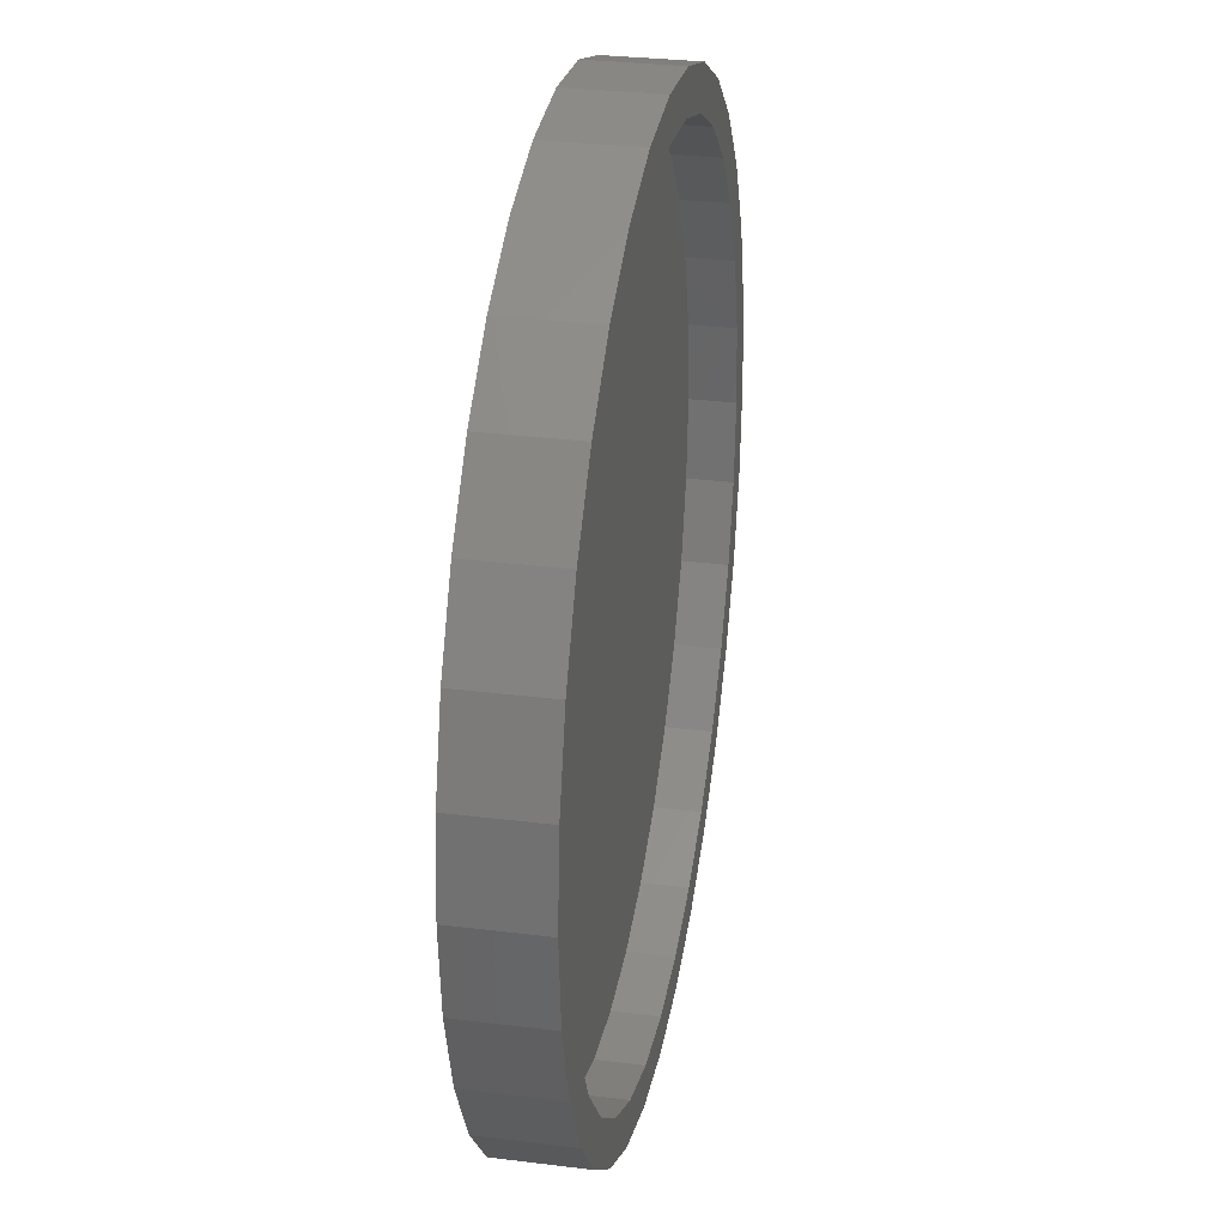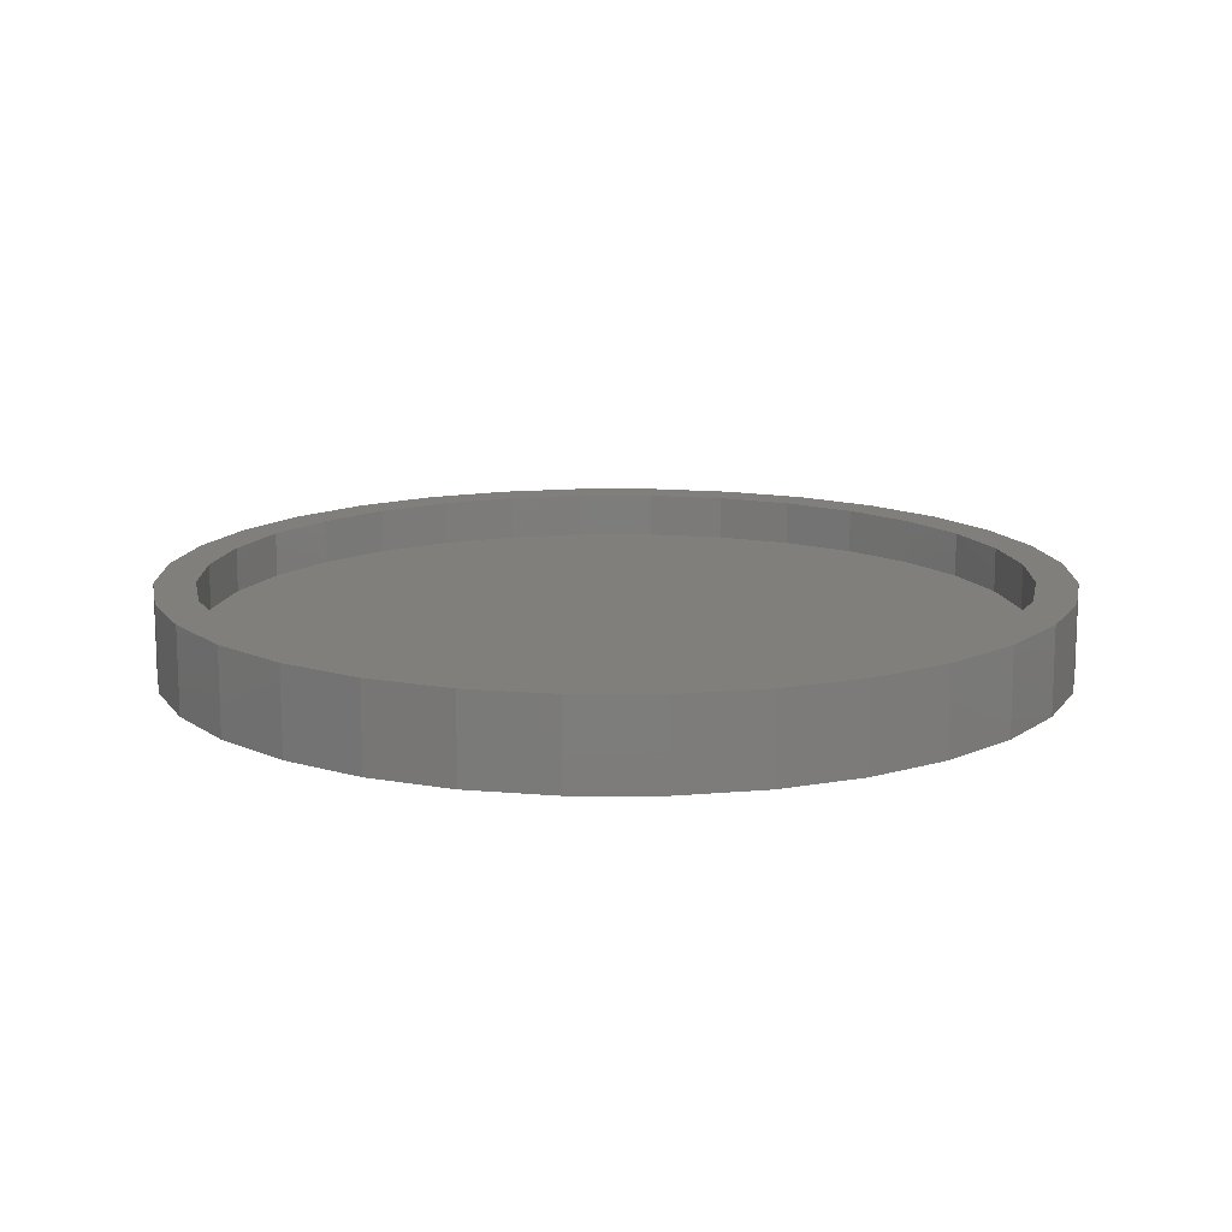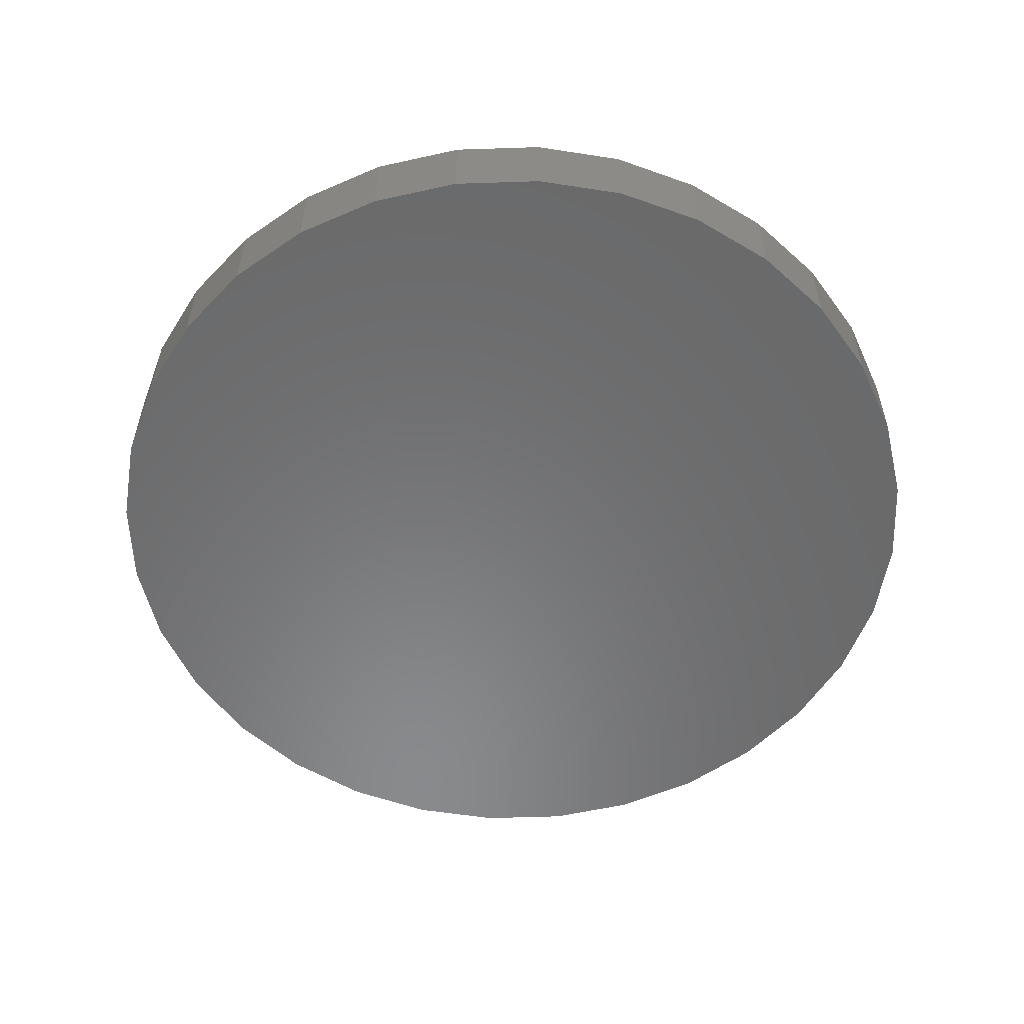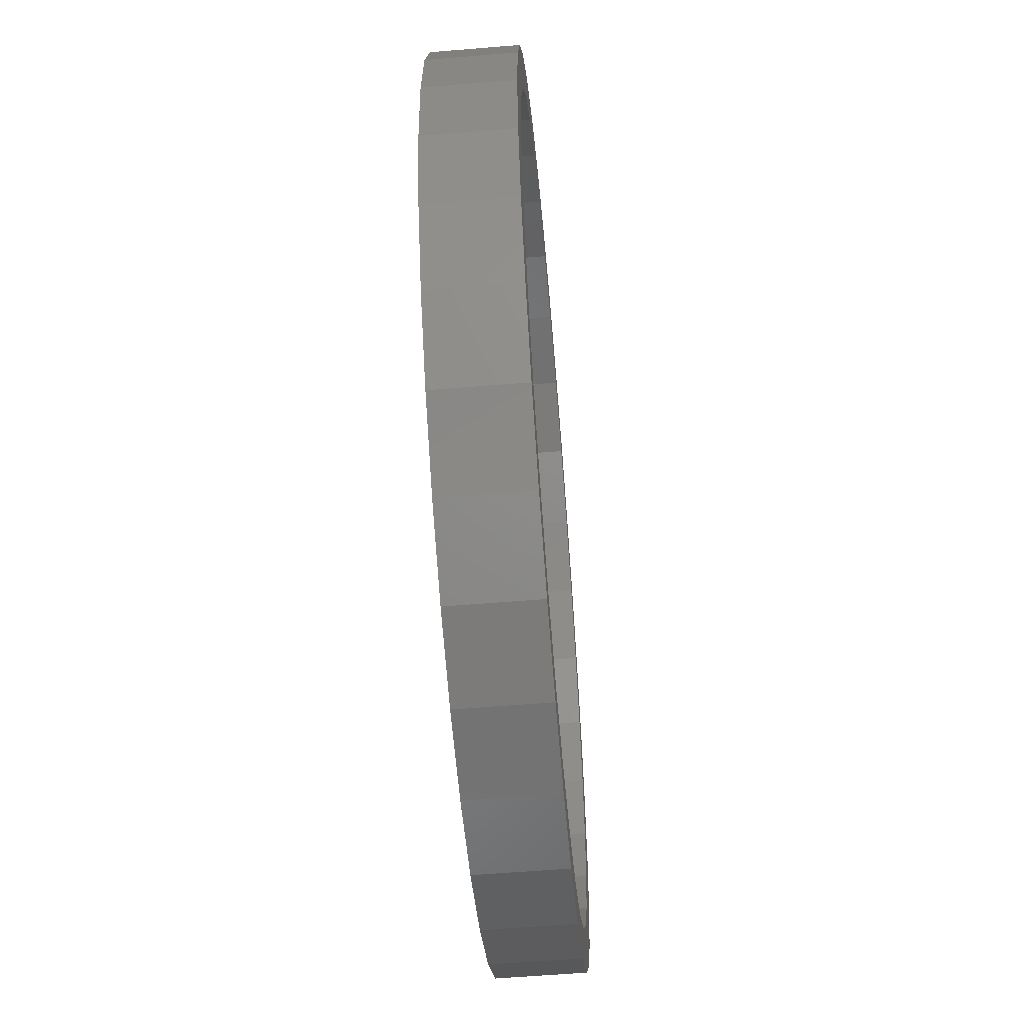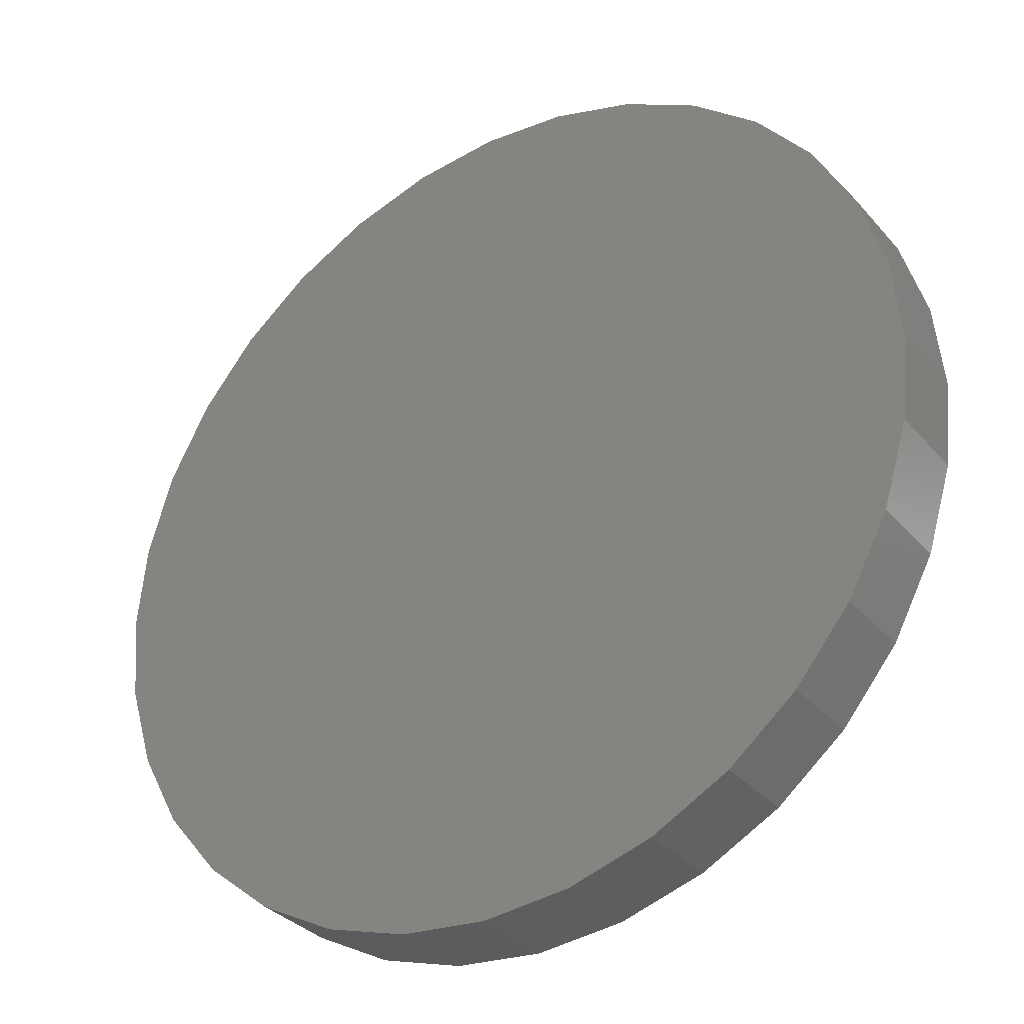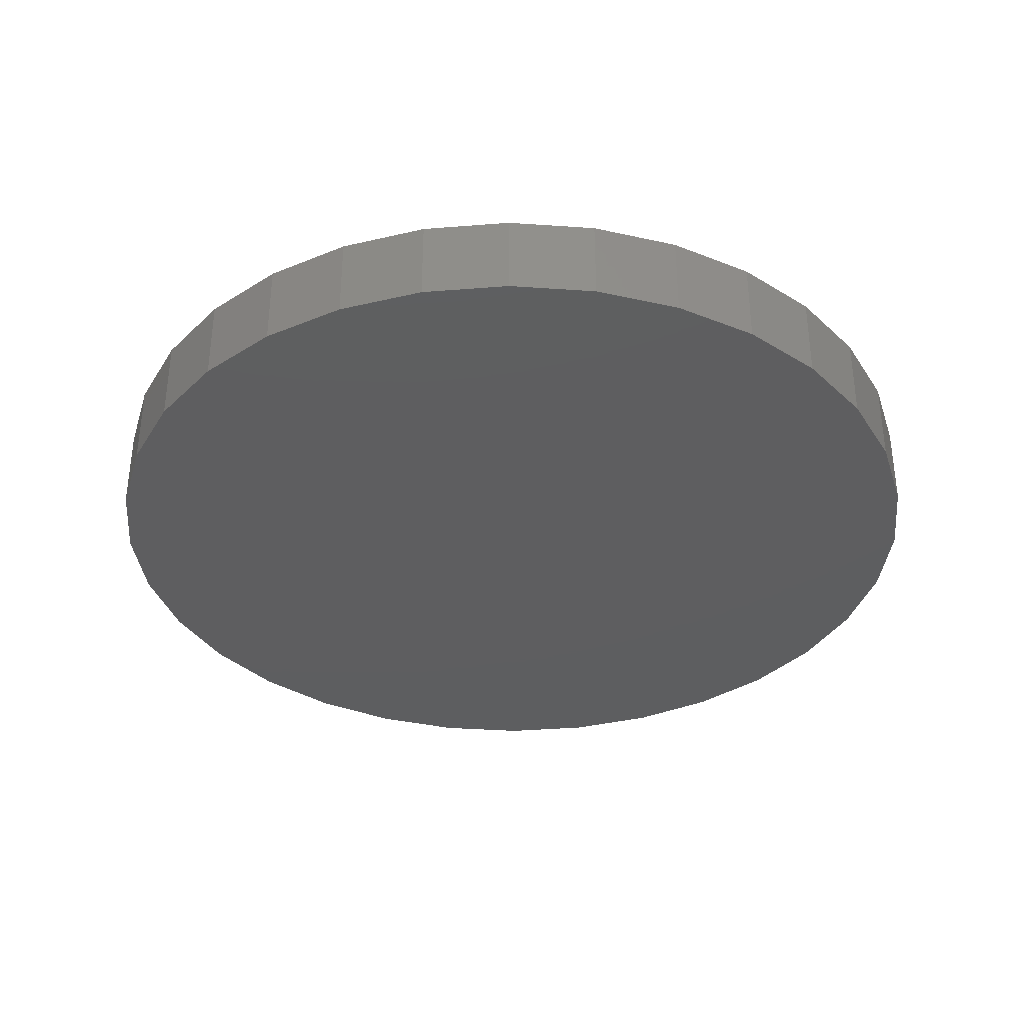
<metadata>
{"format":"stl","ext":"stl","renderer":"f3d","projection":"perspective","resolution":1024,"background":"white","views":[{"elev":29.9,"azim":-79.7,"up":"+Y"},{"elev":13.6,"azim":61.9,"up":"+Z"},{"elev":-55.9,"azim":30.1,"up":"+Z"},{"elev":-58.2,"azim":-85.1,"up":"+Y"},{"elev":-33.1,"azim":-146.0,"up":"+Y"},{"elev":-35.5,"azim":-67.1,"up":"+Z"}]}
</metadata>
<code>
# stl→obj: 128 verts, 252 faces
v -0.4893 0.4972 0.1328
v -0.6353 0.4297 0.1328
v -0.5768 0.3907 0.1328
v 0.3039 0.7146 0.1328
v 0.007895 0.7032 0.1328
v 0.1451 0.6897 0.1328
v -0.2881 -0.7146 0.1328
v -0.143 -0.7587 0.1328
v 0.007895 -0.7735 0.1328
v 0.007895 -0.7032 0.1328
v -0.1293 -0.6897 0.1328
v -0.2612 -0.6497 0.1328
v -0.4218 -0.6432 0.1328
v 0.1588 0.7587 0.1328
v 0.007895 0.7735 0.1328
v -0.2881 0.7146 0.1328
v -0.143 0.7587 0.1328
v -0.5391 0.547 0.1328
v -0.3828 0.5847 0.1328
v -0.4218 0.6432 0.1328
v -0.2612 0.6497 0.1328
v -0.1293 0.6897 0.1328
v -0.6418 0.2691 0.1328
v -0.7067 0.296 0.1328
v -0.6818 0.1372 0.1328
v -0.7508 0.1509 0.1328
v -0.6953 8.612e-17 0.1328
v -0.7656 4.382e-16 0.1328
v -0.6818 -0.1372 0.1328
v -0.7508 -0.1509 0.1328
v -0.6418 -0.2691 0.1328
v -0.7067 -0.296 0.1328
v -0.5768 -0.3907 0.1328
v -0.6353 -0.4297 0.1328
v -0.4893 -0.4972 0.1328
v -0.5391 -0.547 0.1328
v -0.3828 -0.5847 0.1328
v 0.4376 0.6432 0.1328
v 0.277 0.6497 0.1328
v 0.5549 0.547 0.1328
v 0.3986 0.5847 0.1328
v 0.6511 0.4297 0.1328
v 0.5051 0.4972 0.1328
v 0.5926 0.3907 0.1328
v 0.7225 0.296 0.1328
v 0.6576 0.2691 0.1328
v 0.7666 0.1509 0.1328
v 0.6976 0.1372 0.1328
v 0.7814 0 0.1328
v 0.7111 0 0.1328
v 0.7666 -0.1509 0.1328
v 0.6976 -0.1372 0.1328
v 0.7225 -0.296 0.1328
v 0.6576 -0.2691 0.1328
v 0.6511 -0.4297 0.1328
v 0.5926 -0.3907 0.1328
v 0.5549 -0.547 0.1328
v 0.5051 -0.4972 0.1328
v 0.3986 -0.5847 0.1328
v 0.4376 -0.6432 0.1328
v 0.277 -0.6497 0.1328
v 0.3039 -0.7146 0.1328
v 0.1451 -0.6897 0.1328
v 0.1588 -0.7587 0.1328
v 0.007895 -0.7032 0.05469
v 0.1451 -0.6897 0.05469
v 0.277 -0.6497 0.05469
v 0.3986 -0.5847 0.05469
v 0.5051 -0.4972 0.05469
v 0.5926 -0.3907 0.05469
v 0.6576 -0.2691 0.05469
v 0.6976 -0.1372 0.05469
v 0.7111 -1.722e-16 0.05469
v -0.1293 -0.6897 0.05469
v -0.2612 -0.6497 0.05469
v -0.3828 -0.5847 0.05469
v -0.4893 -0.4972 0.05469
v -0.5768 -0.3907 0.05469
v -0.6418 -0.2691 0.05469
v -0.6818 -0.1372 0.05469
v -0.6953 8.612e-17 0.05469
v 0.007895 0.7032 0.05469
v -0.1293 0.6897 0.05469
v -0.2612 0.6497 0.05469
v -0.3828 0.5847 0.05469
v -0.4893 0.4972 0.05469
v -0.5768 0.3907 0.05469
v -0.6418 0.2691 0.05469
v -0.6818 0.1372 0.05469
v 0.1451 0.6897 0.05469
v 0.277 0.6497 0.05469
v 0.3986 0.5847 0.05469
v 0.5051 0.4972 0.05469
v 0.5926 0.3907 0.05469
v 0.6576 0.2691 0.05469
v 0.6976 0.1372 0.05469
v 0.7814 -8.765e-16 -0.01562
v 0.7666 -0.1509 -0.01562
v 0.7225 -0.296 -0.01562
v 0.6511 -0.4297 -0.01562
v 0.5549 -0.547 -0.01562
v 0.4376 -0.6432 -0.01562
v 0.3039 -0.7146 -0.01562
v 0.1588 -0.7587 -0.01562
v 0.007895 -0.7735 -0.01562
v -0.143 -0.7587 -0.01562
v -0.2881 -0.7146 -0.01562
v -0.4218 -0.6432 -0.01562
v -0.5391 -0.547 -0.01562
v -0.6353 -0.4297 -0.01562
v -0.7067 -0.296 -0.01562
v -0.7508 -0.1509 -0.01562
v -0.7656 4.382e-16 -0.01562
v -0.7508 0.1509 -0.01562
v -0.7067 0.296 -0.01562
v -0.6353 0.4297 -0.01562
v -0.5391 0.547 -0.01562
v -0.4218 0.6432 -0.01562
v -0.2881 0.7146 -0.01562
v -0.143 0.7587 -0.01562
v 0.007895 0.7735 -0.01562
v 0.1588 0.7587 -0.01562
v 0.3039 0.7146 -0.01562
v 0.4376 0.6432 -0.01562
v 0.5549 0.547 -0.01562
v 0.6511 0.4297 -0.01562
v 0.7225 0.296 -0.01562
v 0.7666 0.1509 -0.01562
f 1 2 3
f 4 5 6
f 7 8 9
f 7 9 10
f 7 10 11
f 7 11 12
f 7 12 13
f 4 14 5
f 5 14 15
f 5 15 16
f 16 15 17
f 2 1 18
f 18 1 19
f 18 19 20
f 20 19 21
f 20 21 16
f 16 21 22
f 16 22 5
f 3 2 23
f 23 2 24
f 23 24 25
f 25 24 26
f 25 26 27
f 27 26 28
f 27 28 29
f 29 28 30
f 29 30 31
f 31 30 32
f 31 32 33
f 33 32 34
f 33 34 35
f 35 34 36
f 35 36 37
f 13 12 36
f 36 12 37
f 4 6 38
f 38 6 39
f 38 39 40
f 40 39 41
f 40 41 42
f 42 41 43
f 42 43 44
f 42 44 45
f 45 44 46
f 45 46 47
f 47 46 48
f 47 48 49
f 49 48 50
f 49 50 51
f 51 50 52
f 51 52 53
f 53 52 54
f 53 54 55
f 55 54 56
f 55 56 57
f 57 56 58
f 57 58 59
f 57 59 60
f 60 59 61
f 60 61 62
f 62 61 63
f 62 63 10
f 9 64 10
f 10 64 62
f 65 63 66
f 66 63 61
f 66 61 67
f 67 61 59
f 67 59 68
f 68 59 58
f 68 58 69
f 69 58 56
f 69 56 70
f 70 56 54
f 70 54 71
f 71 54 52
f 71 52 72
f 72 52 50
f 72 50 73
f 63 65 10
f 10 65 74
f 10 74 11
f 11 74 75
f 11 75 12
f 12 75 76
f 12 76 37
f 37 76 77
f 37 77 35
f 35 77 78
f 35 78 33
f 33 78 79
f 33 79 31
f 31 79 80
f 31 80 29
f 29 80 81
f 29 81 27
f 82 22 83
f 83 22 21
f 83 21 84
f 84 21 19
f 84 19 85
f 85 19 1
f 85 1 86
f 86 1 3
f 86 3 87
f 87 3 23
f 87 23 88
f 88 23 25
f 88 25 89
f 89 25 27
f 89 27 81
f 22 82 5
f 5 82 90
f 5 90 6
f 6 90 91
f 6 91 39
f 39 91 92
f 39 92 41
f 41 92 93
f 41 93 43
f 43 93 94
f 43 94 44
f 44 94 95
f 44 95 46
f 46 95 96
f 46 96 48
f 48 96 73
f 48 73 50
f 97 49 98
f 98 49 51
f 98 51 99
f 99 51 53
f 99 53 100
f 100 53 55
f 100 55 101
f 101 55 57
f 101 57 102
f 102 57 60
f 102 60 103
f 103 60 62
f 103 62 104
f 104 62 64
f 104 64 105
f 105 64 9
f 105 9 106
f 106 9 8
f 106 8 107
f 107 8 7
f 107 7 108
f 108 7 13
f 108 13 109
f 109 13 36
f 109 36 110
f 110 36 34
f 110 34 111
f 111 34 32
f 111 32 112
f 112 32 30
f 112 30 113
f 113 30 28
f 113 28 114
f 114 28 26
f 114 26 115
f 115 26 24
f 115 24 116
f 116 24 2
f 116 2 117
f 117 2 18
f 117 18 118
f 118 18 20
f 118 20 119
f 119 20 16
f 119 16 120
f 120 16 17
f 120 17 121
f 121 17 15
f 121 15 122
f 122 15 14
f 122 14 123
f 123 14 4
f 123 4 124
f 124 4 38
f 124 38 125
f 125 38 40
f 125 40 126
f 126 40 42
f 126 42 127
f 127 42 45
f 127 45 128
f 128 45 47
f 128 47 97
f 97 47 49
f 121 122 120
f 105 106 104
f 104 106 107
f 104 107 103
f 103 107 108
f 103 108 102
f 102 108 109
f 102 109 101
f 101 109 110
f 101 110 100
f 100 110 111
f 100 111 99
f 99 111 112
f 99 112 98
f 98 112 113
f 98 113 97
f 97 113 114
f 97 114 128
f 128 114 115
f 128 115 127
f 127 115 116
f 127 116 126
f 126 116 117
f 126 117 125
f 125 117 118
f 125 118 124
f 124 118 119
f 124 119 123
f 123 119 120
f 123 120 122
f 73 96 72
f 72 96 71
f 71 96 95
f 71 95 70
f 70 95 94
f 70 94 69
f 69 94 93
f 69 93 68
f 68 93 92
f 68 92 67
f 67 92 91
f 67 91 66
f 66 91 90
f 66 90 65
f 65 90 82
f 65 82 74
f 74 82 83
f 74 83 75
f 75 83 84
f 75 84 76
f 76 84 85
f 76 85 77
f 77 85 86
f 77 86 78
f 78 86 87
f 78 87 79
f 79 87 88
f 79 88 80
f 80 88 89
f 80 89 81

</code>
